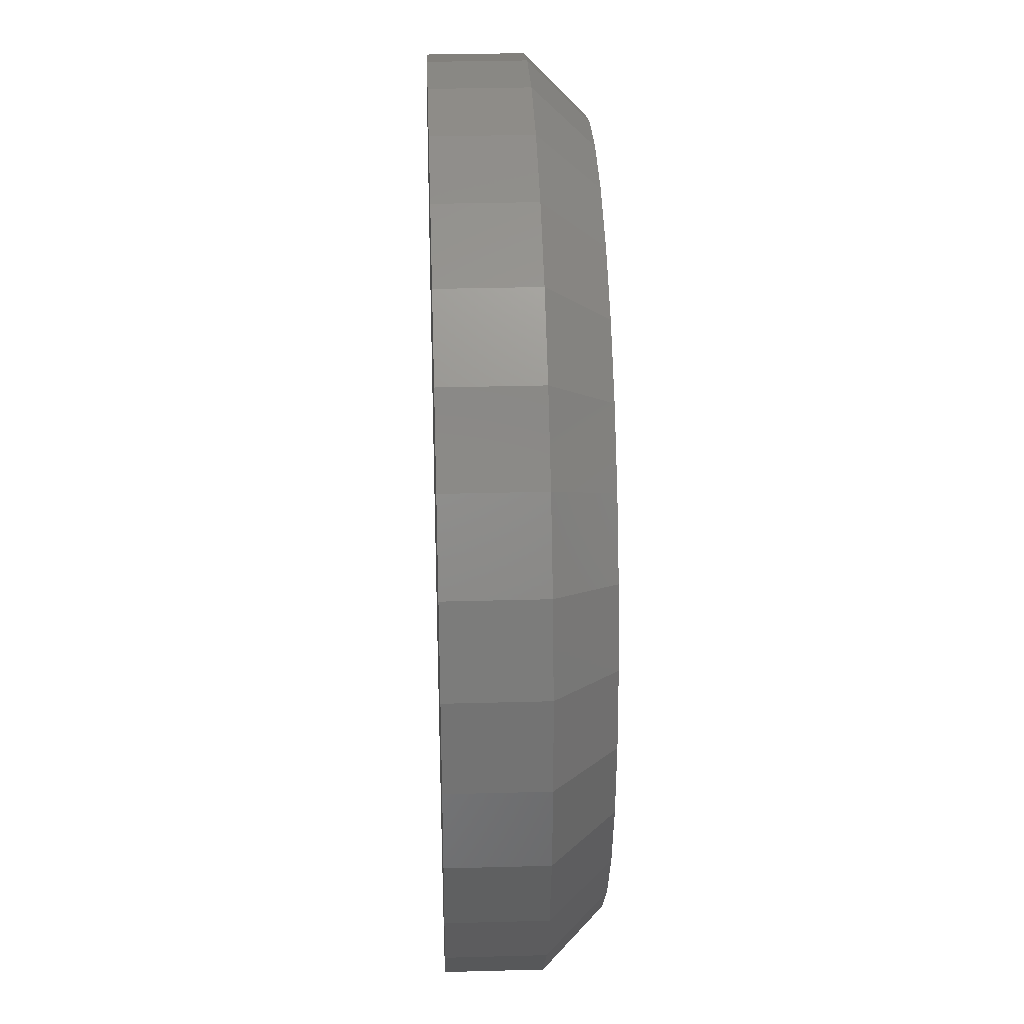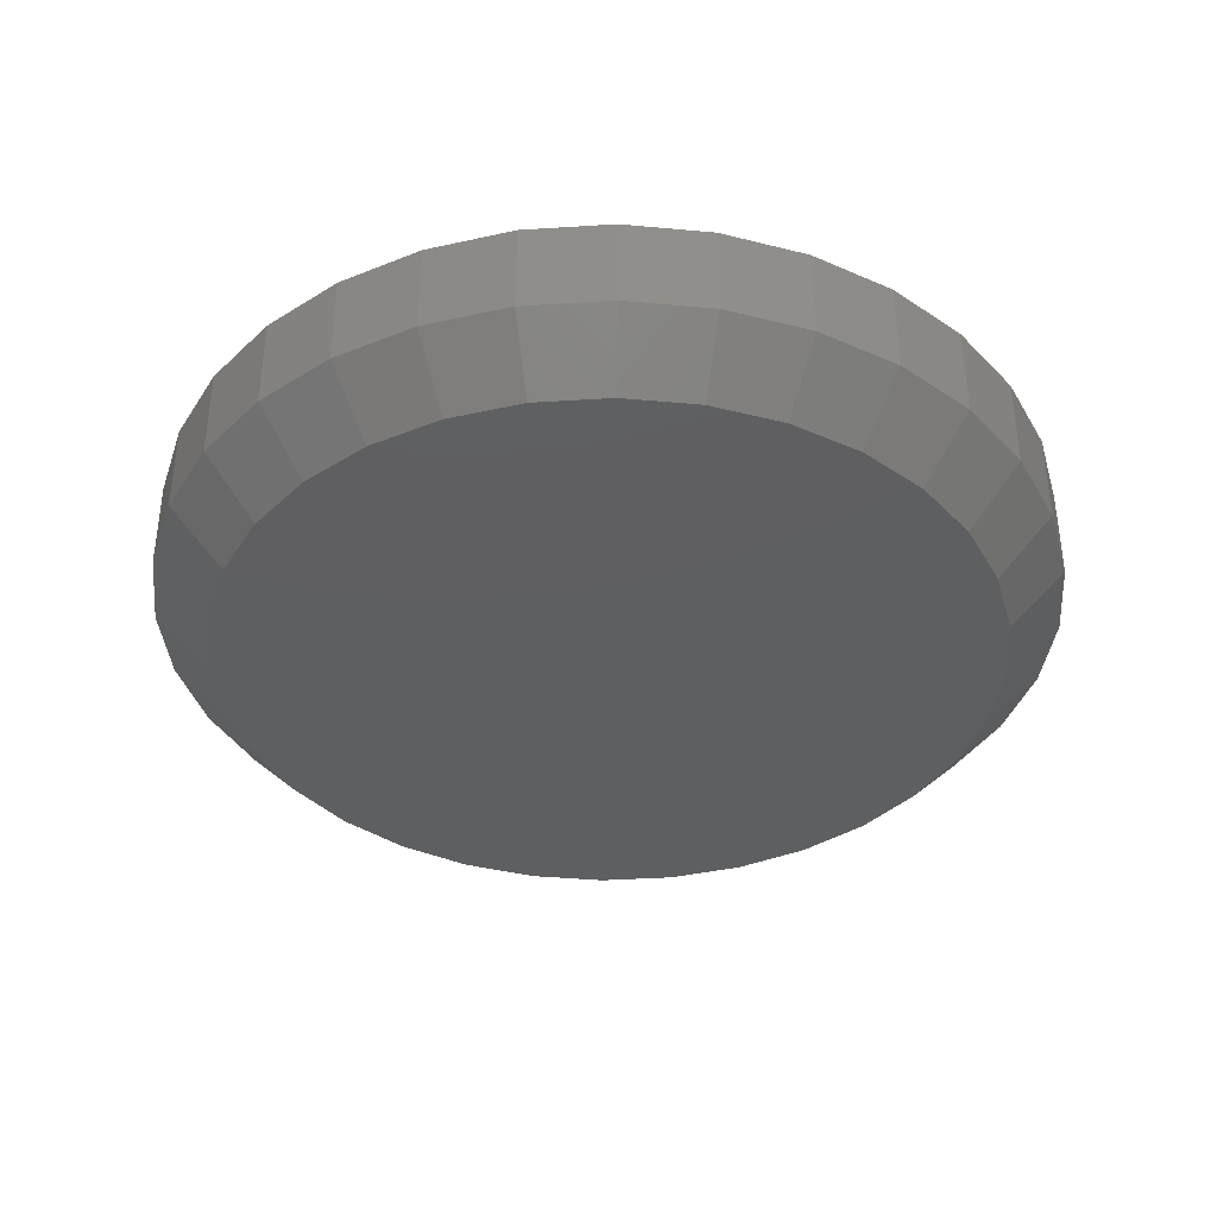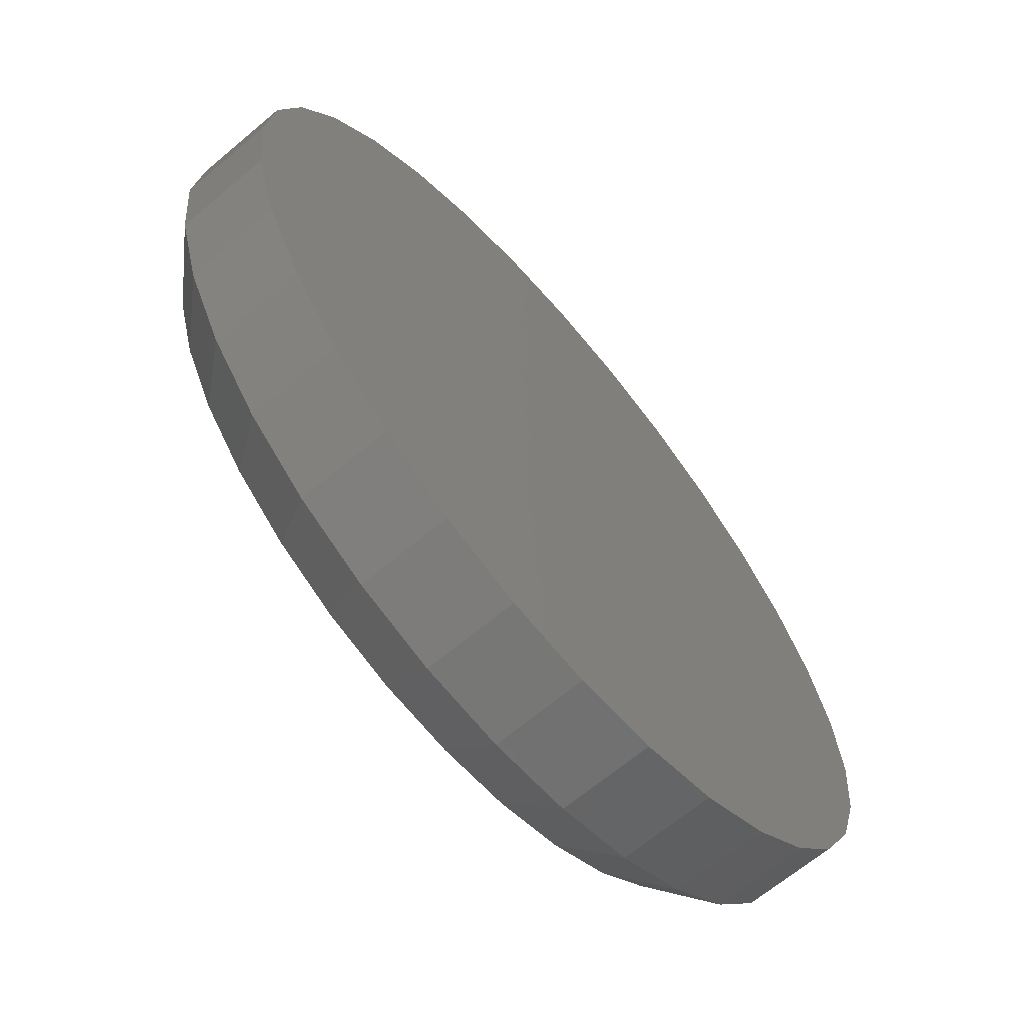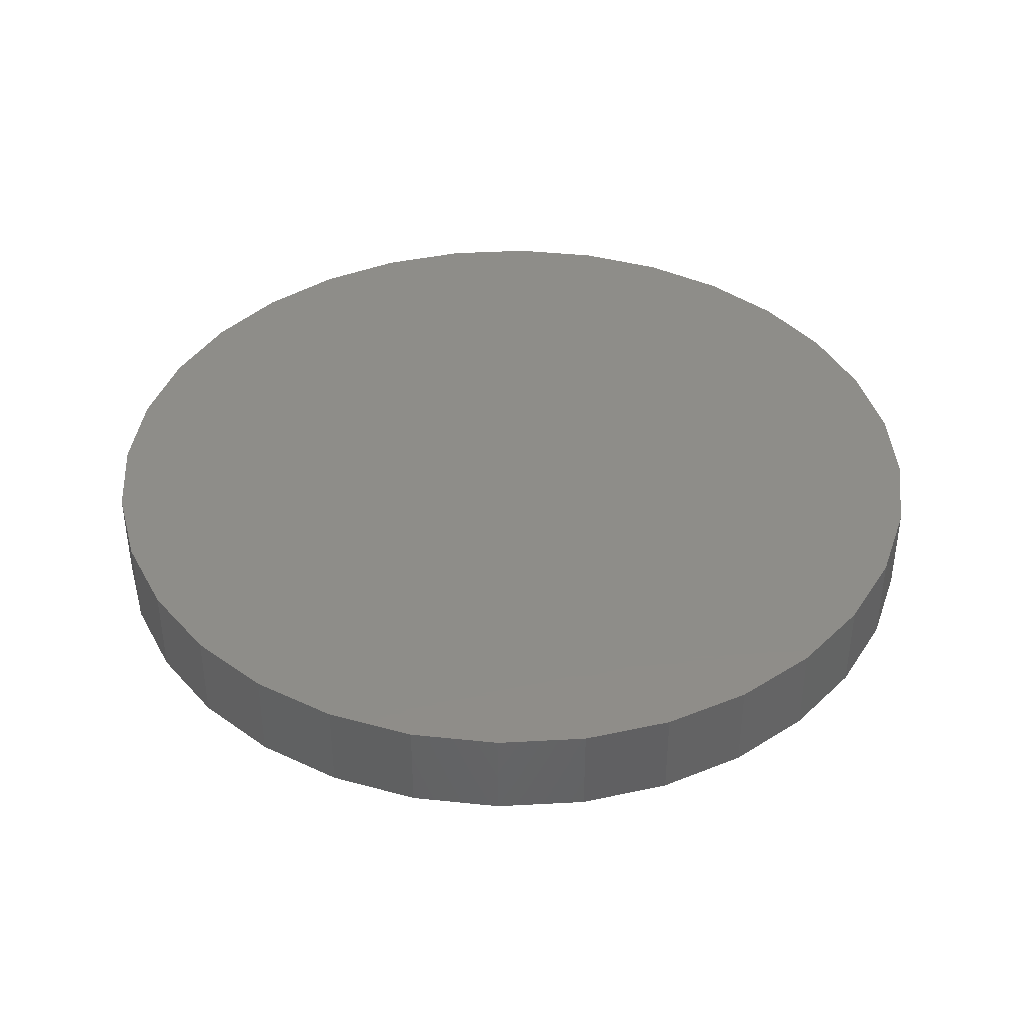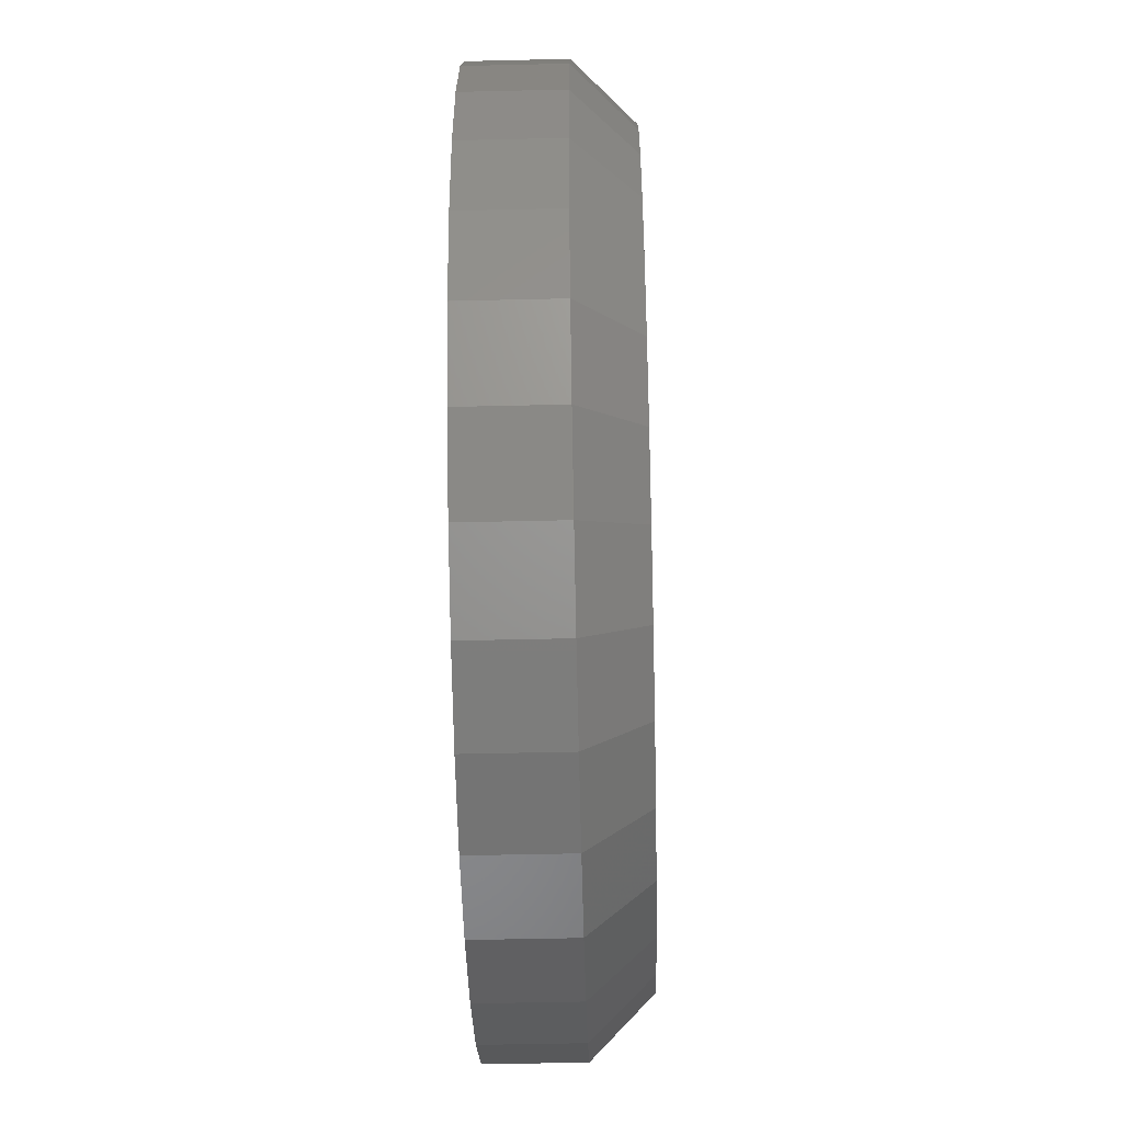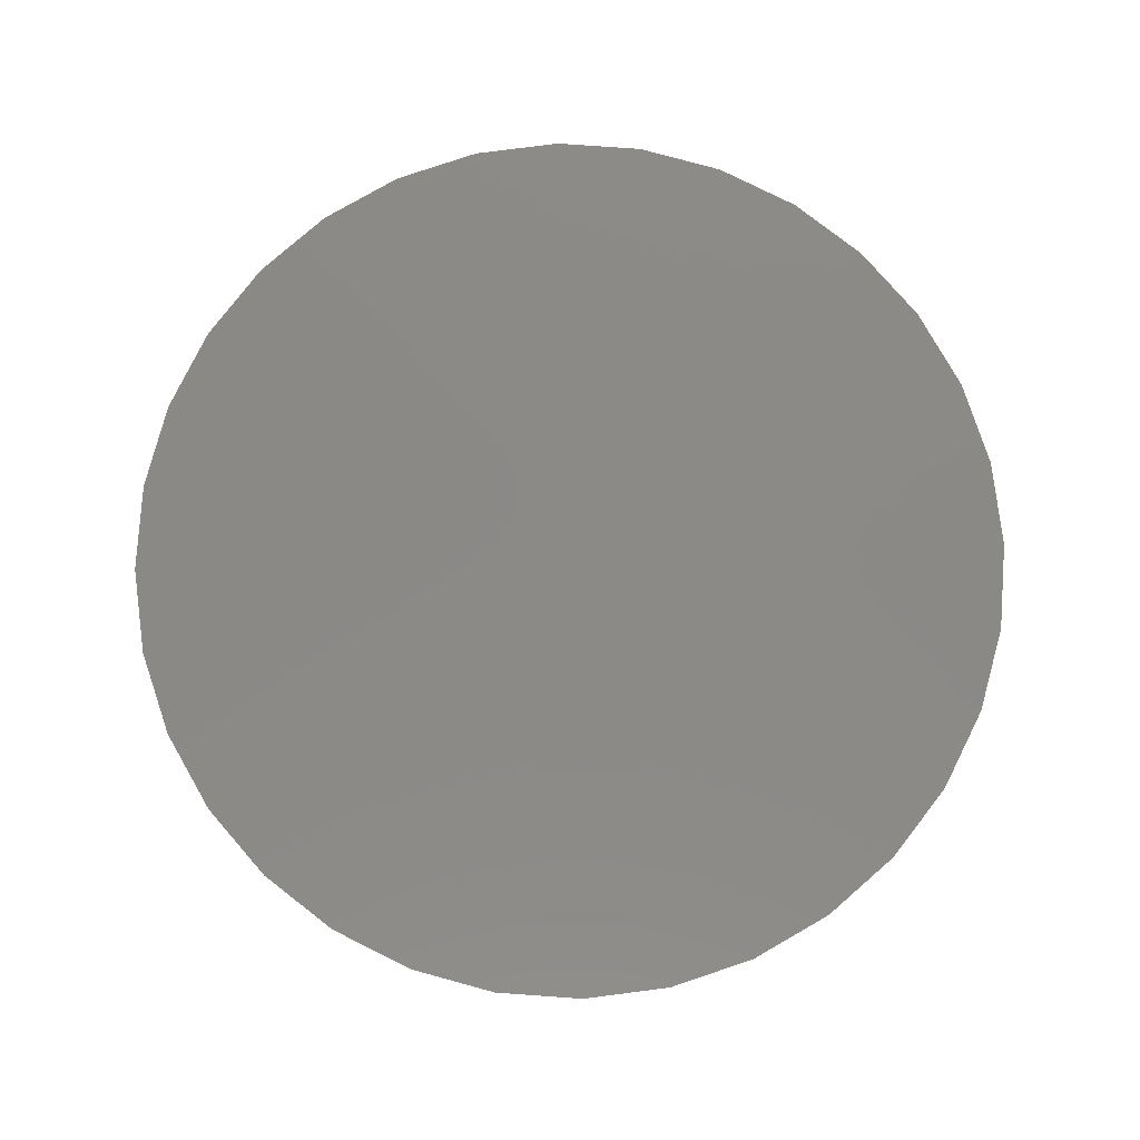
<metadata>
{"format":"stl","ext":"stl","renderer":"f3d","projection":"perspective","resolution":1024,"background":"white","views":[{"elev":31.7,"azim":-92.2,"up":"+Z"},{"elev":-37.9,"azim":134.0,"up":"+Y"},{"elev":-65.9,"azim":130.2,"up":"+Z"},{"elev":40.0,"azim":69.3,"up":"+Y"},{"elev":-48.9,"azim":-88.5,"up":"+Z"},{"elev":79.7,"azim":9.6,"up":"+Y"}]}
</metadata>
<code>
# stl→obj: 96 verts, 188 faces
v -0.5009 -0.1016 0.6387
v -0.3991 -0.1016 0.6387
v -0.45 -0.1016 0.6438
v -0.5499 -0.1016 0.6239
v -0.3501 -0.1016 0.6239
v -0.3501 -0.1016 0.1417
v -0.5009 -0.1016 0.1269
v -0.3991 -0.1016 0.1269
v -0.45 -0.1016 0.1219
v -0.305 -0.1016 0.5998
v -0.595 -0.1016 0.5998
v -0.2655 -0.1016 0.5673
v -0.6345 -0.1016 0.5673
v -0.233 -0.1016 0.5278
v -0.667 -0.1016 0.5278
v -0.2089 -0.1016 0.4827
v -0.6911 -0.1016 0.4827
v -0.1941 -0.1016 0.4337
v -0.7059 -0.1016 0.4337
v -0.1891 -0.1016 0.3828
v -0.7109 -0.1016 0.3828
v -0.1941 -0.1016 0.3319
v -0.7059 -0.1016 0.3319
v -0.2089 -0.1016 0.283
v -0.6911 -0.1016 0.283
v -0.233 -0.1016 0.2378
v -0.667 -0.1016 0.2378
v -0.2655 -0.1016 0.1983
v -0.6345 -0.1016 0.1983
v -0.305 -0.1016 0.1659
v -0.595 -0.1016 0.1659
v -0.5499 -0.1016 0.1417
v -0.15 6.8e-17 0.3828
v -0.15 -0.0625 0.3828
v -0.1558 6.411e-17 0.3243
v -0.1558 -0.0625 0.3243
v -0.1728 5.909e-17 0.268
v -0.1728 -0.0625 0.268
v -0.2006 5.314e-17 0.2161
v -0.2006 -0.0625 0.2161
v -0.2379 4.647e-17 0.1707
v -0.2379 -0.0625 0.1707
v -0.2833 3.935e-17 0.1334
v -0.2833 -0.0625 0.1334
v -0.3352 3.205e-17 0.1056
v -0.3352 -0.0625 0.1056
v -0.3915 2.486e-17 0.08858
v -0.3915 -0.0625 0.08858
v -0.45 1.804e-17 0.08281
v -0.45 -0.0625 0.08281
v -0.5085 1.186e-17 0.08858
v -0.5085 -0.0625 0.08858
v -0.5648 6.563e-18 0.1056
v -0.5648 -0.0625 0.1056
v -0.6167 2.344e-18 0.1334
v -0.6167 -0.0625 0.1334
v -0.6621 -6.326e-19 0.1707
v -0.6621 -0.0625 0.1707
v -0.6994 -2.251e-18 0.2161
v -0.6994 -0.0625 0.2161
v -0.7272 -2.45e-18 0.268
v -0.7272 -0.0625 0.268
v -0.7442 -1.221e-18 0.3243
v -0.7442 -0.0625 0.3243
v -0.75 1.388e-18 0.3828
v -0.75 -0.0625 0.3828
v -0.7442 5.277e-18 0.4413
v -0.7442 -0.0625 0.4413
v -0.7272 1.03e-17 0.4976
v -0.7272 -0.0625 0.4976
v -0.6994 1.625e-17 0.5495
v -0.6994 -0.0625 0.5495
v -0.6621 2.292e-17 0.5949
v -0.6621 -0.0625 0.5949
v -0.6167 3.004e-17 0.6323
v -0.6167 -0.0625 0.6323
v -0.5648 3.733e-17 0.66
v -0.5648 -0.0625 0.66
v -0.5085 4.453e-17 0.677
v -0.5085 -0.0625 0.677
v -0.45 5.135e-17 0.6828
v -0.45 -0.0625 0.6828
v -0.3915 5.753e-17 0.677
v -0.3915 -0.0625 0.677
v -0.3352 6.283e-17 0.66
v -0.3352 -0.0625 0.66
v -0.2833 6.705e-17 0.6323
v -0.2833 -0.0625 0.6323
v -0.2379 7.002e-17 0.5949
v -0.2379 -0.0625 0.5949
v -0.2006 7.164e-17 0.5495
v -0.2006 -0.0625 0.5495
v -0.1728 7.184e-17 0.4976
v -0.1728 -0.0625 0.4976
v -0.1558 7.061e-17 0.4413
v -0.1558 -0.0625 0.4413
f 1 2 3
f 2 1 4
f 2 4 5
f 6 7 8
f 8 7 9
f 5 4 10
f 10 4 11
f 10 11 12
f 12 11 13
f 12 13 14
f 14 13 15
f 14 15 16
f 16 15 17
f 16 17 18
f 18 17 19
f 18 19 20
f 20 19 21
f 20 21 22
f 22 21 23
f 22 23 24
f 24 23 25
f 24 25 26
f 26 25 27
f 26 27 28
f 28 27 29
f 28 29 30
f 30 29 31
f 30 31 6
f 6 31 32
f 6 32 7
f 33 34 35
f 35 34 36
f 35 36 37
f 37 36 38
f 37 38 39
f 39 38 40
f 39 40 41
f 41 40 42
f 41 42 43
f 43 42 44
f 43 44 45
f 45 44 46
f 45 46 47
f 47 46 48
f 47 48 49
f 49 48 50
f 49 50 51
f 51 50 52
f 51 52 53
f 53 52 54
f 53 54 55
f 55 54 56
f 55 56 57
f 57 56 58
f 57 58 59
f 59 58 60
f 59 60 61
f 61 60 62
f 61 62 63
f 63 62 64
f 63 64 65
f 65 64 66
f 65 66 67
f 67 66 68
f 67 68 69
f 69 68 70
f 69 70 71
f 71 70 72
f 71 72 73
f 73 72 74
f 73 74 75
f 75 74 76
f 75 76 77
f 77 76 78
f 77 78 79
f 79 78 80
f 79 80 81
f 81 80 82
f 81 82 83
f 83 82 84
f 83 84 85
f 85 84 86
f 85 86 87
f 87 86 88
f 87 88 89
f 89 88 90
f 89 90 91
f 91 90 92
f 91 92 93
f 93 92 94
f 93 94 95
f 95 94 96
f 95 96 33
f 33 96 34
f 3 2 82
f 82 80 3
f 72 13 74
f 74 13 11
f 74 11 76
f 13 72 15
f 15 72 70
f 15 70 17
f 17 70 68
f 17 68 19
f 19 68 66
f 19 66 21
f 14 90 12
f 12 90 88
f 12 88 10
f 90 14 92
f 92 14 16
f 92 16 94
f 94 16 18
f 94 18 96
f 96 18 20
f 96 20 34
f 82 2 84
f 84 2 5
f 84 5 86
f 86 5 10
f 86 10 88
f 3 80 1
f 1 80 78
f 1 78 4
f 4 78 76
f 4 76 11
f 9 7 50
f 50 48 9
f 40 28 42
f 42 28 30
f 42 30 44
f 28 40 26
f 26 40 38
f 26 38 24
f 24 38 36
f 24 36 22
f 22 36 34
f 22 34 20
f 27 58 29
f 29 58 56
f 29 56 31
f 58 27 60
f 60 27 25
f 60 25 62
f 62 25 23
f 62 23 64
f 64 23 21
f 64 21 66
f 50 7 52
f 52 7 32
f 52 32 54
f 54 32 31
f 54 31 56
f 9 48 8
f 8 48 46
f 8 46 6
f 6 46 44
f 6 44 30
f 81 83 79
f 49 51 47
f 47 51 53
f 47 53 45
f 45 53 55
f 45 55 43
f 43 55 57
f 43 57 41
f 41 57 59
f 41 59 39
f 39 59 61
f 39 61 37
f 37 61 63
f 37 63 35
f 35 63 65
f 35 65 33
f 33 65 67
f 33 67 95
f 95 67 69
f 95 69 93
f 93 69 71
f 93 71 91
f 91 71 73
f 91 73 89
f 89 73 75
f 89 75 87
f 87 75 77
f 87 77 85
f 85 77 79
f 85 79 83

</code>
